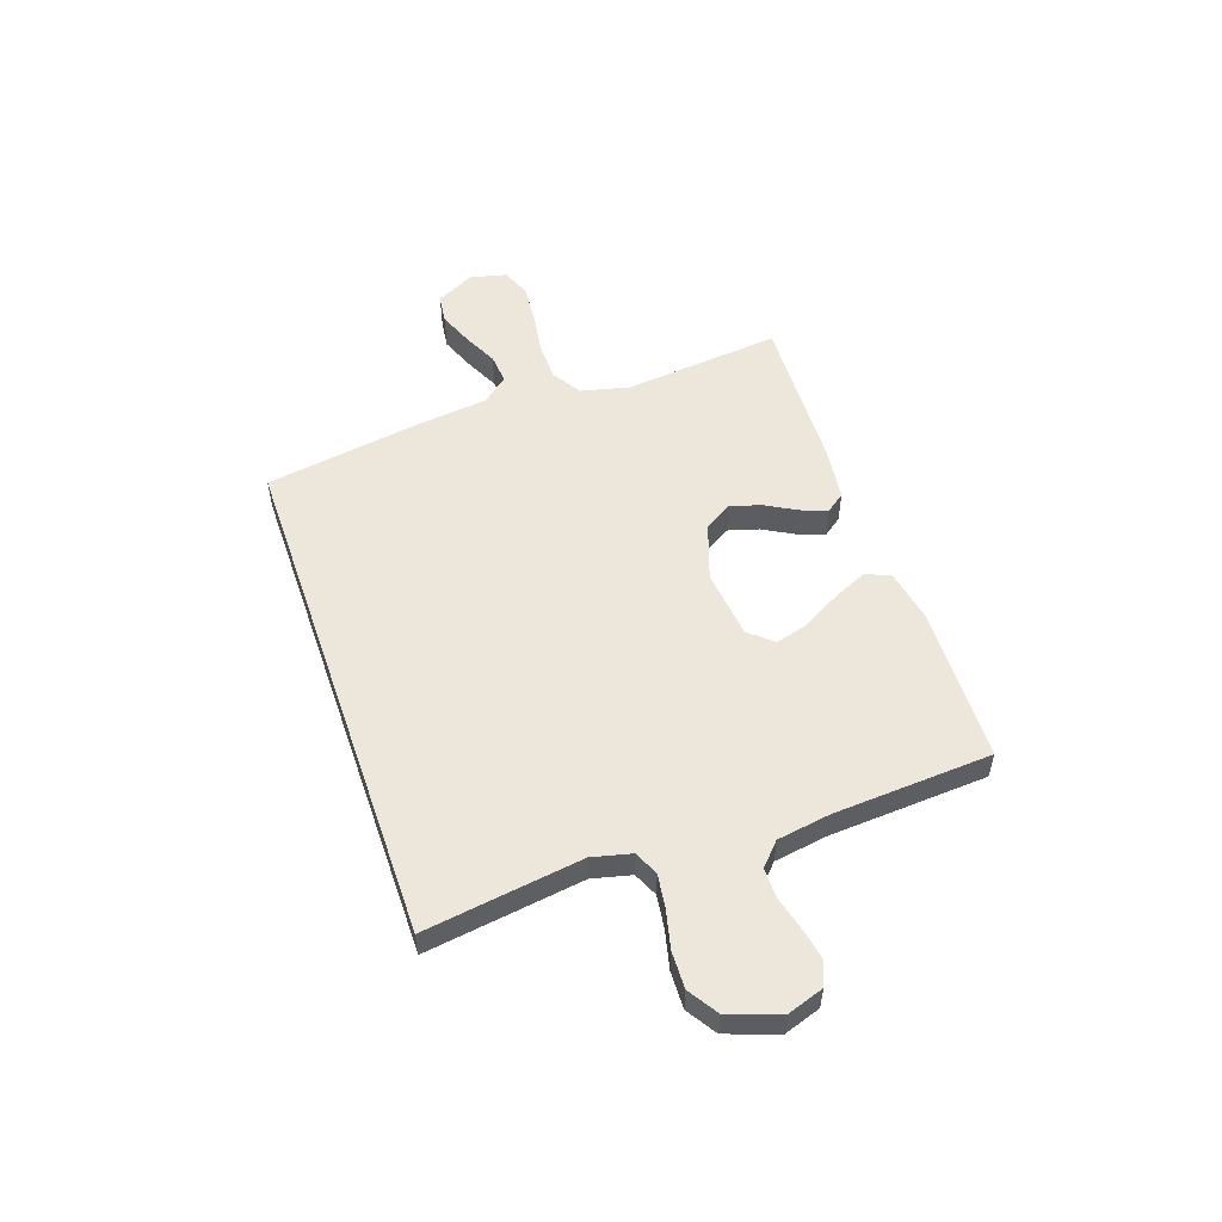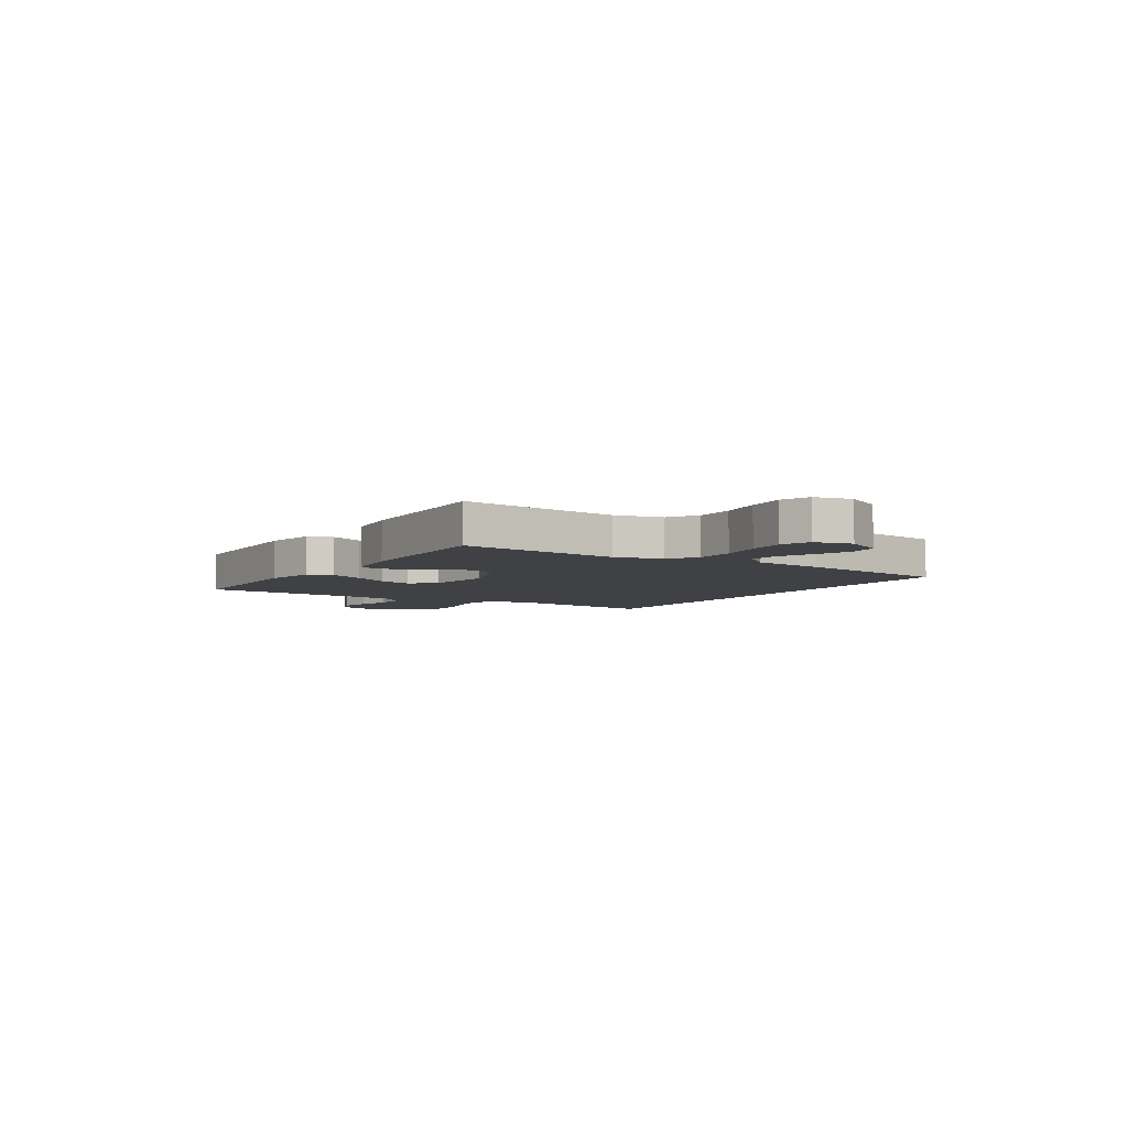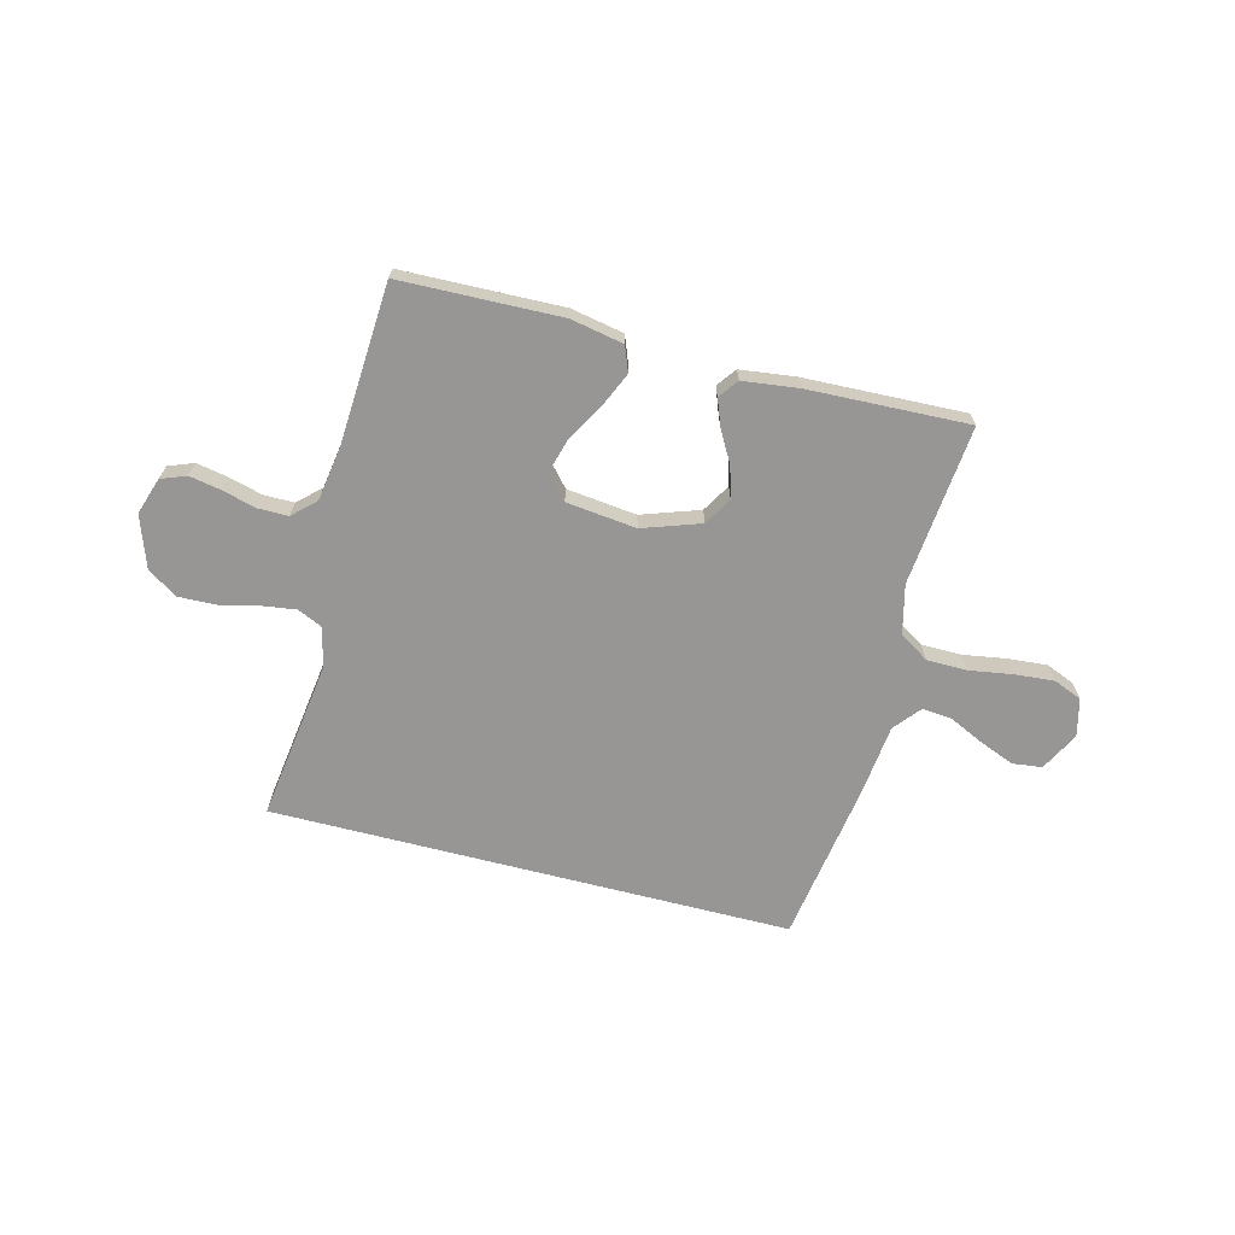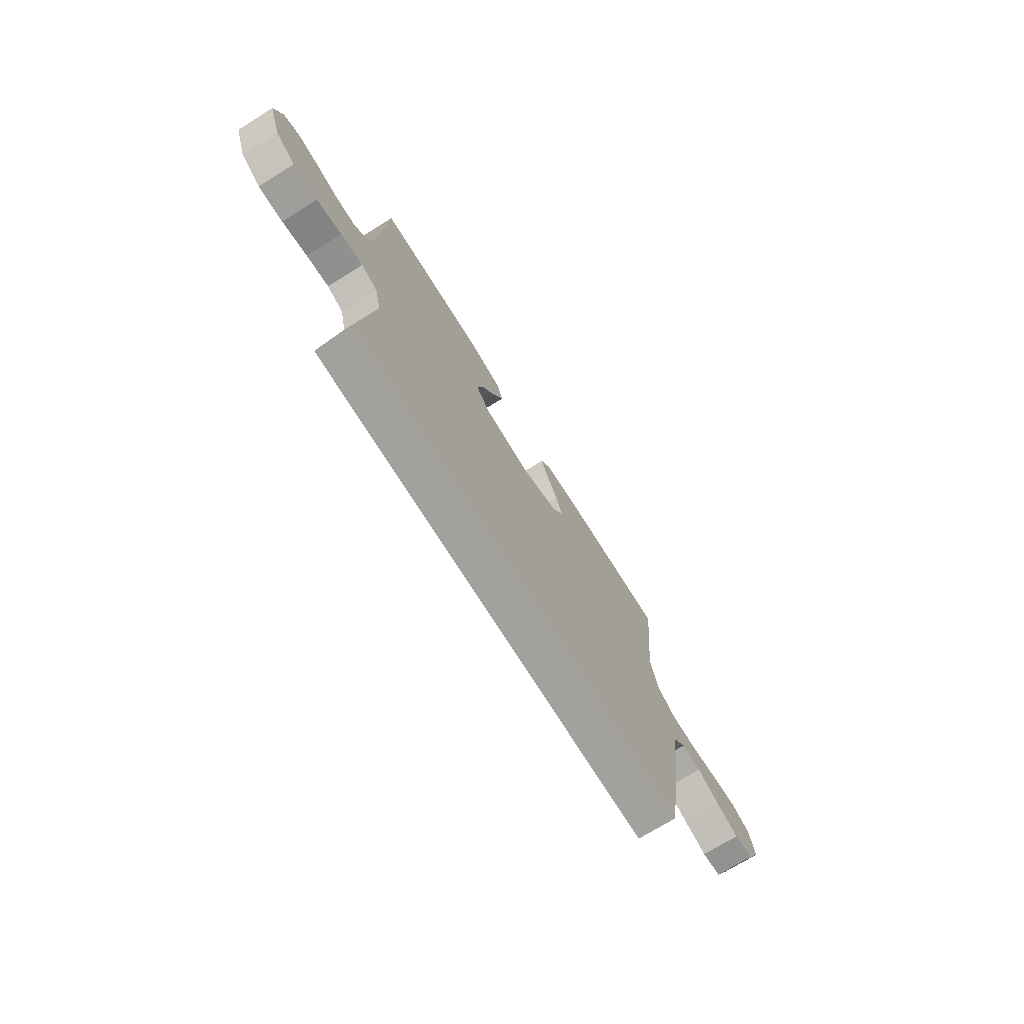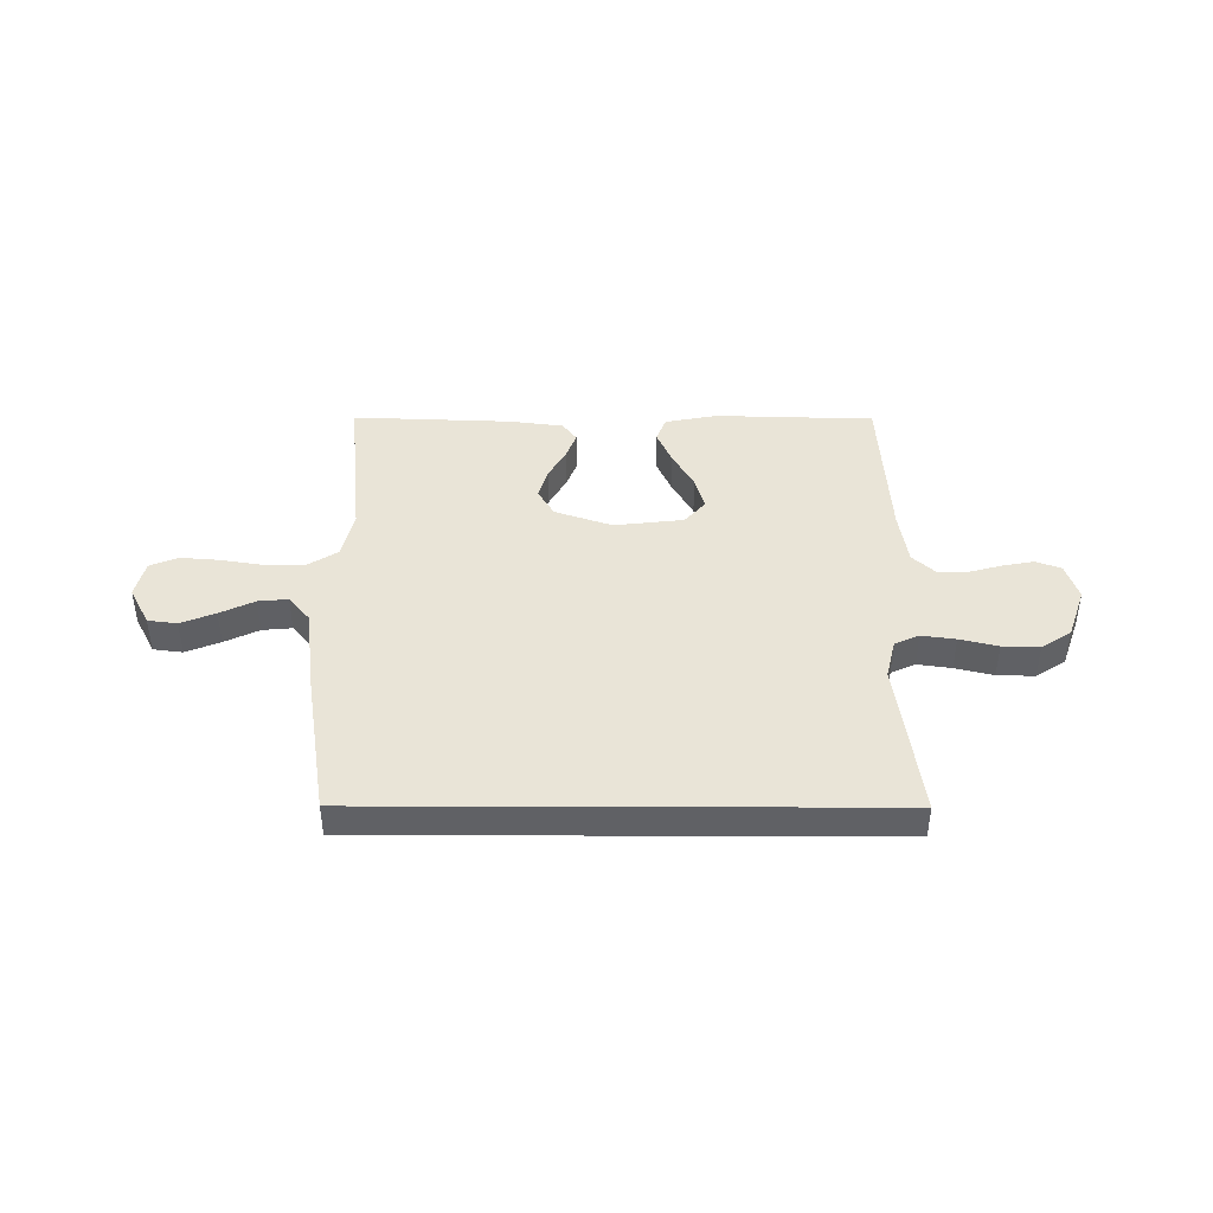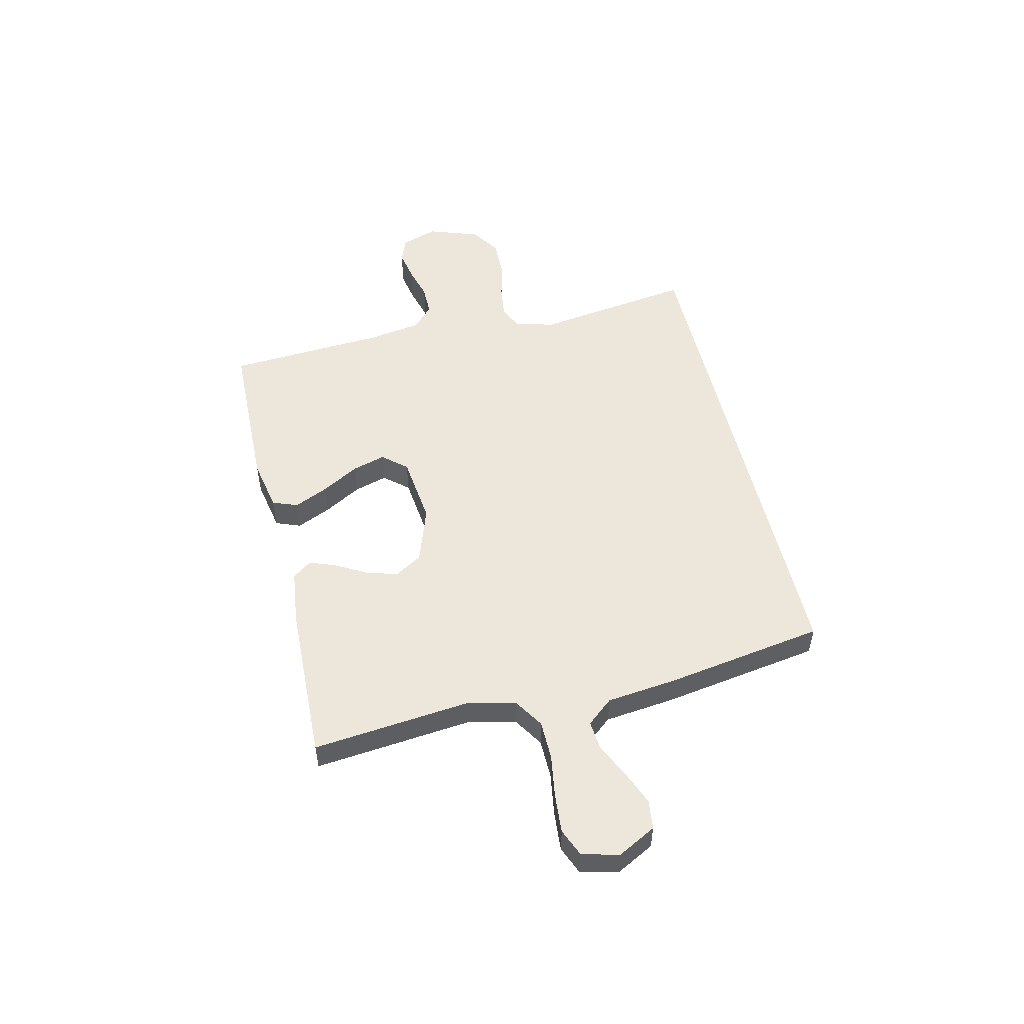
<metadata>
{"format":"obj","ext":"obj","renderer":"f3d","projection":"perspective","resolution":1024,"background":"white","views":[{"elev":53.6,"azim":-109.1,"up":"+Y"},{"elev":-5.4,"azim":57.7,"up":"+Y"},{"elev":-68.0,"azim":-14.4,"up":"+Y"},{"elev":-72.1,"azim":-58.2,"up":"+Z"},{"elev":43.0,"azim":-179.8,"up":"+Y"},{"elev":52.0,"azim":76.7,"up":"+Y"}]}
</metadata>
<code>
v -0.507 0.07 -0.5
v -0.465 0.07 -0.2
v -0.483 0.07 -0.126
v -0.529 0.07 -0.105
v -0.593 0.07 -0.114
v -0.665 0.07 -0.131
v -0.735 0.07 -0.133
v -0.791 0.07 -0.097
v -0.825 0.07 0
v -0.802 0.07 0.069
v -0.755 0.07 0.087
v -0.696 0.07 0.076
v -0.633 0.07 0.059
v -0.576 0.07 0.059
v -0.534 0.07 0.098
v -0.518 0.07 0.2
v -0.5 0.07 0.5
v -0.2 0.07 0.508
v -0.101 0.07 0.489
v -0.083 0.07 0.442
v -0.112 0.07 0.377
v -0.152 0.07 0.307
v -0.17 0.07 0.244
v -0.131 0.07 0.199
v 0 0.07 0.184
v 0.108 0.07 0.221
v 0.139 0.07 0.273
v 0.122 0.07 0.331
v 0.089 0.07 0.39
v 0.07 0.07 0.44
v 0.097 0.07 0.476
v 0.2 0.07 0.489
v 0.5 0.07 0.5
v 0.47 0.07 0.2
v 0.492 0.07 0.109
v 0.547 0.07 0.074
v 0.622 0.07 0.073
v 0.703 0.07 0.086
v 0.777 0.07 0.092
v 0.83 0.07 0.07
v 0.847 0.07 0
v 0.809 0.07 -0.072
v 0.754 0.07 -0.079
v 0.689 0.07 -0.053
v 0.624 0.07 -0.022
v 0.568 0.07 -0.017
v 0.527 0.07 -0.066
v 0.512 0.07 -0.2
v 0.465 0.07 -0.5
v -0.507 0 -0.5
v -0.465 0 -0.2
v -0.483 0 -0.126
v -0.529 0 -0.105
v -0.593 0 -0.114
v -0.665 0 -0.131
v -0.735 0 -0.133
v -0.791 0 -0.097
v -0.825 0 0
v -0.802 0 0.069
v -0.755 0 0.087
v -0.696 0 0.076
v -0.633 0 0.059
v -0.576 0 0.059
v -0.534 0 0.098
v -0.518 0 0.2
v -0.5 0 0.5
v -0.2 0 0.508
v -0.101 0 0.489
v -0.083 0 0.442
v -0.112 0 0.377
v -0.152 0 0.307
v -0.17 0 0.244
v -0.131 0 0.199
v 0 0 0.184
v 0.108 0 0.221
v 0.139 0 0.273
v 0.122 0 0.331
v 0.089 0 0.39
v 0.07 0 0.44
v 0.097 0 0.476
v 0.2 0 0.489
v 0.5 0 0.5
v 0.47 0 0.2
v 0.492 0 0.109
v 0.547 0 0.074
v 0.622 0 0.073
v 0.703 0 0.086
v 0.777 0 0.092
v 0.83 0 0.07
v 0.847 0 0
v 0.809 0 -0.072
v 0.754 0 -0.079
v 0.689 0 -0.053
v 0.624 0 -0.022
v 0.568 0 -0.017
v 0.527 0 -0.066
v 0.512 0 -0.2
v 0.465 0 -0.5
f 47 48 49 1
f 46 47 1 2
f 42 43 44 45
f 40 41 42 45
f 40 45 46
f 37 38 39 40
f 36 37 40 46
f 35 36 46 2
f 31 32 33 34
f 28 29 30 31
f 27 28 31 34
f 26 27 34 35
f 19 20 21 22
f 19 22 23
f 16 17 18 19
f 15 16 19 23
f 14 15 23 24
f 10 11 12 13
f 8 9 10 13
f 8 13 14
f 5 6 7 8
f 4 5 8 14
f 3 4 14 24
f 25 26 35 2
f 2 3 24 25
f 50 98 97 96
f 51 50 96 95
f 94 93 92 91
f 94 91 90 89
f 95 94 89
f 89 88 87 86
f 95 89 86 85
f 51 95 85 84
f 83 82 81 80
f 80 79 78 77
f 83 80 77 76
f 84 83 76 75
f 71 70 69 68
f 72 71 68
f 68 67 66 65
f 72 68 65 64
f 73 72 64 63
f 62 61 60 59
f 62 59 58 57
f 63 62 57
f 57 56 55 54
f 63 57 54 53
f 73 63 53 52
f 51 84 75 74
f 74 73 52 51
f 1 50 51 2
f 2 51 52 3
f 3 52 53 4
f 4 53 54 5
f 5 54 55 6
f 6 55 56 7
f 7 56 57 8
f 8 57 58 9
f 9 58 59 10
f 10 59 60 11
f 11 60 61 12
f 12 61 62 13
f 13 62 63 14
f 14 63 64 15
f 15 64 65 16
f 16 65 66 17
f 17 66 67 18
f 18 67 68 19
f 19 68 69 20
f 20 69 70 21
f 21 70 71 22
f 22 71 72 23
f 23 72 73 24
f 24 73 74 25
f 25 74 75 26
f 26 75 76 27
f 27 76 77 28
f 28 77 78 29
f 29 78 79 30
f 30 79 80 31
f 31 80 81 32
f 32 81 82 33
f 33 82 83 34
f 34 83 84 35
f 35 84 85 36
f 36 85 86 37
f 37 86 87 38
f 38 87 88 39
f 39 88 89 40
f 40 89 90 41
f 41 90 91 42
f 42 91 92 43
f 43 92 93 44
f 44 93 94 45
f 45 94 95 46
f 46 95 96 47
f 47 96 97 48
f 48 97 98 49
f 49 98 50 1

</code>
